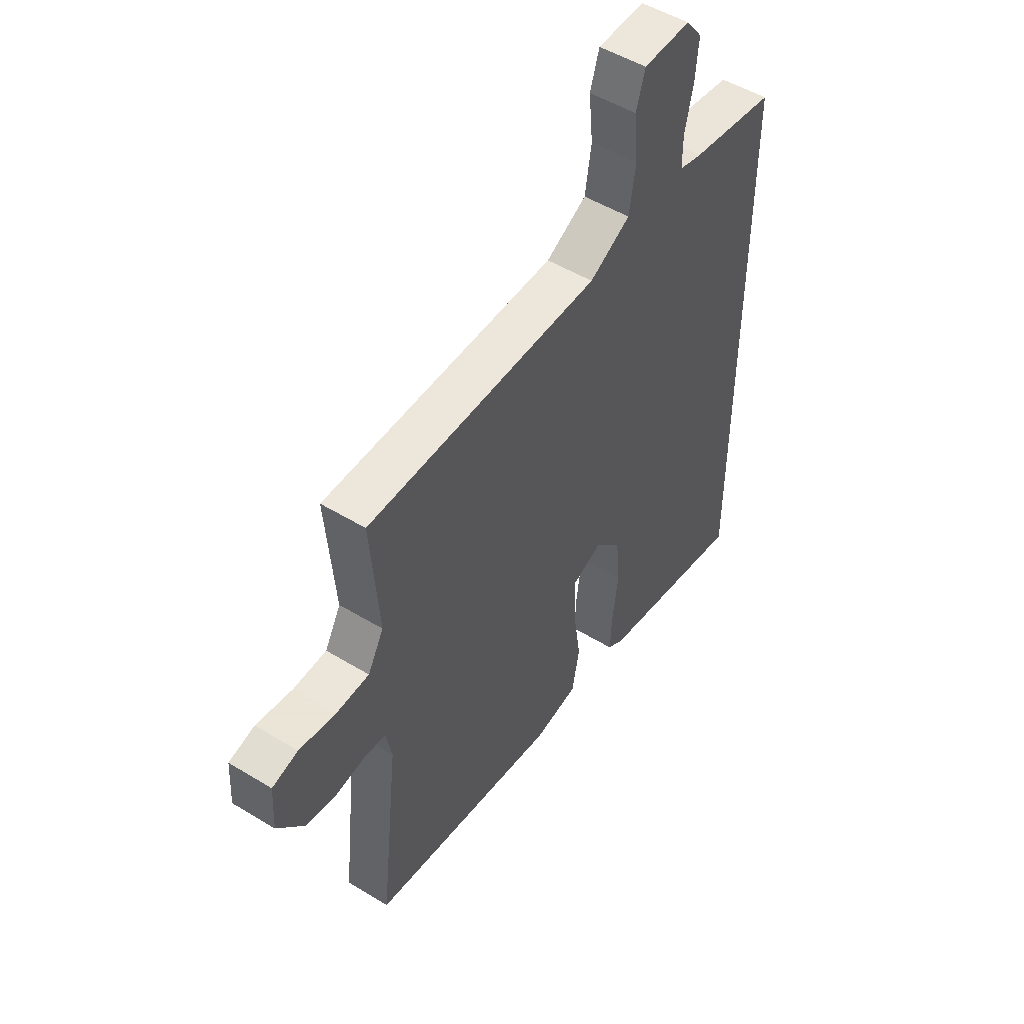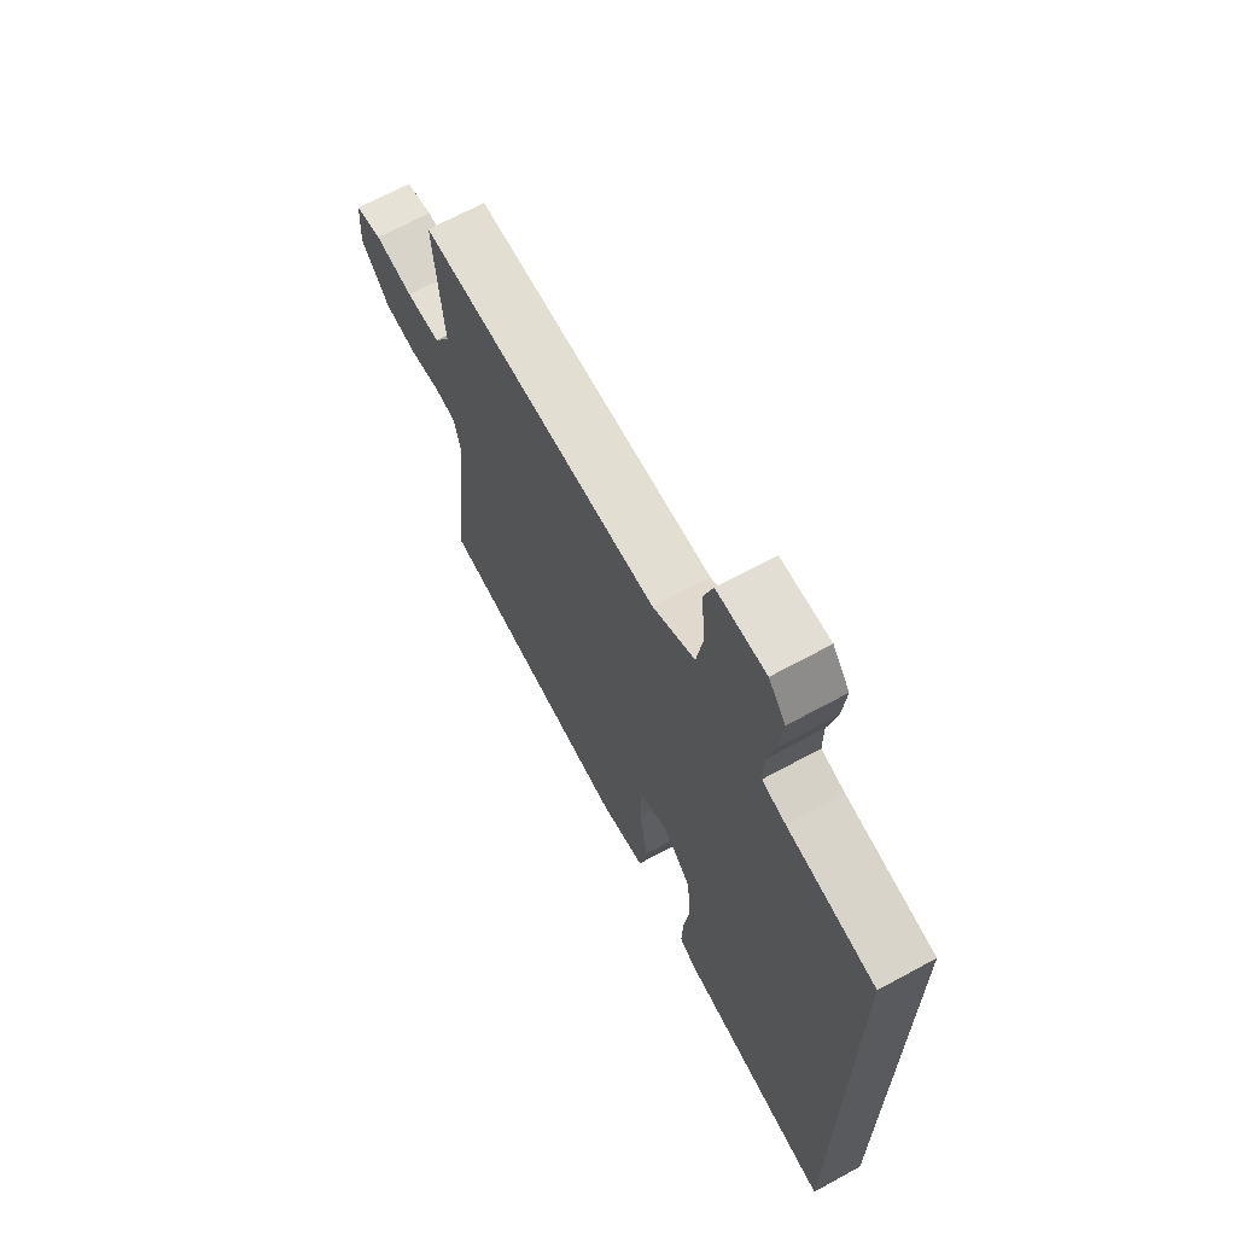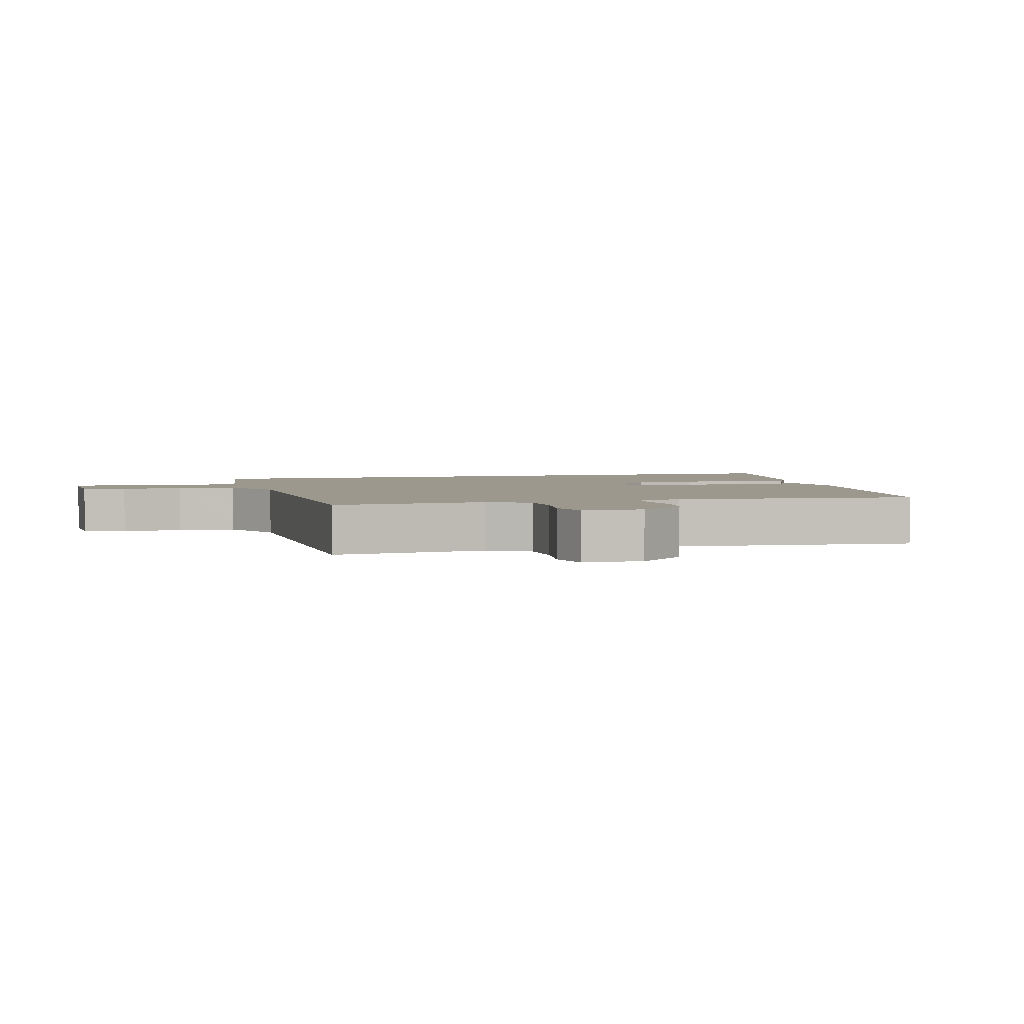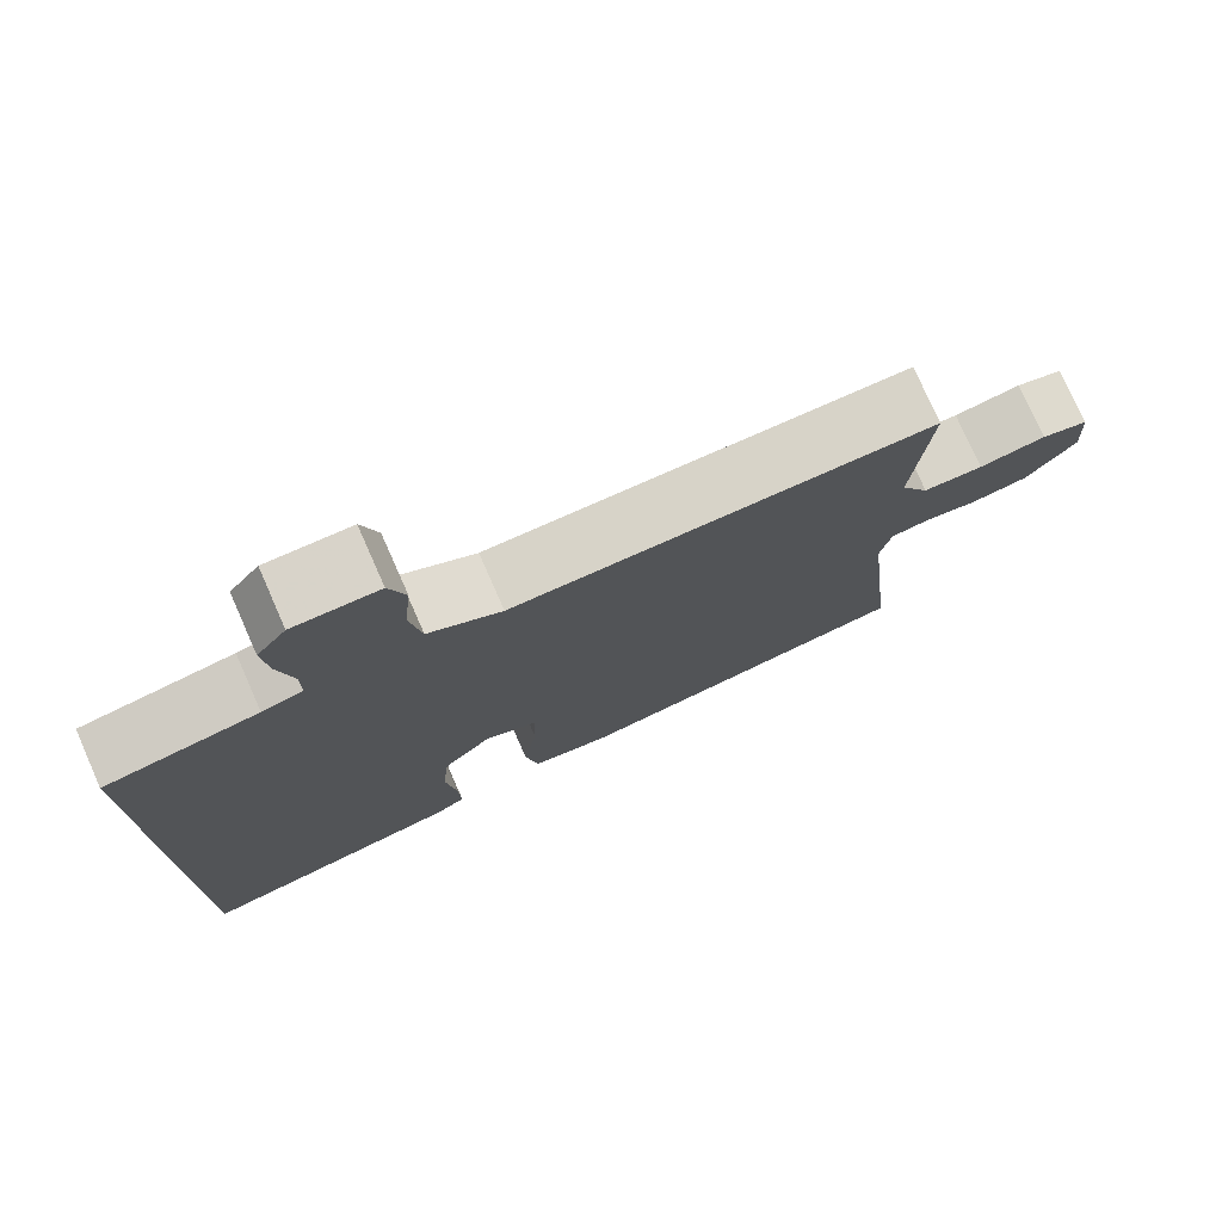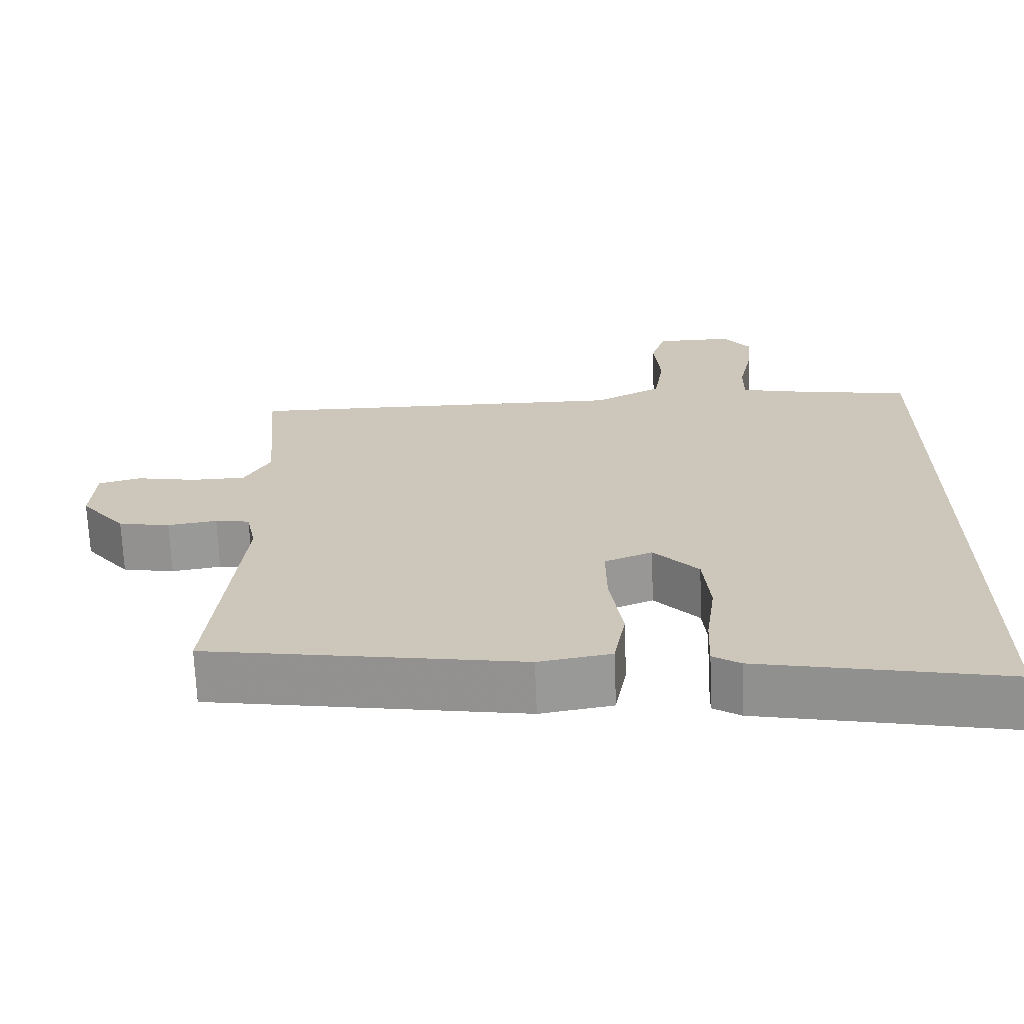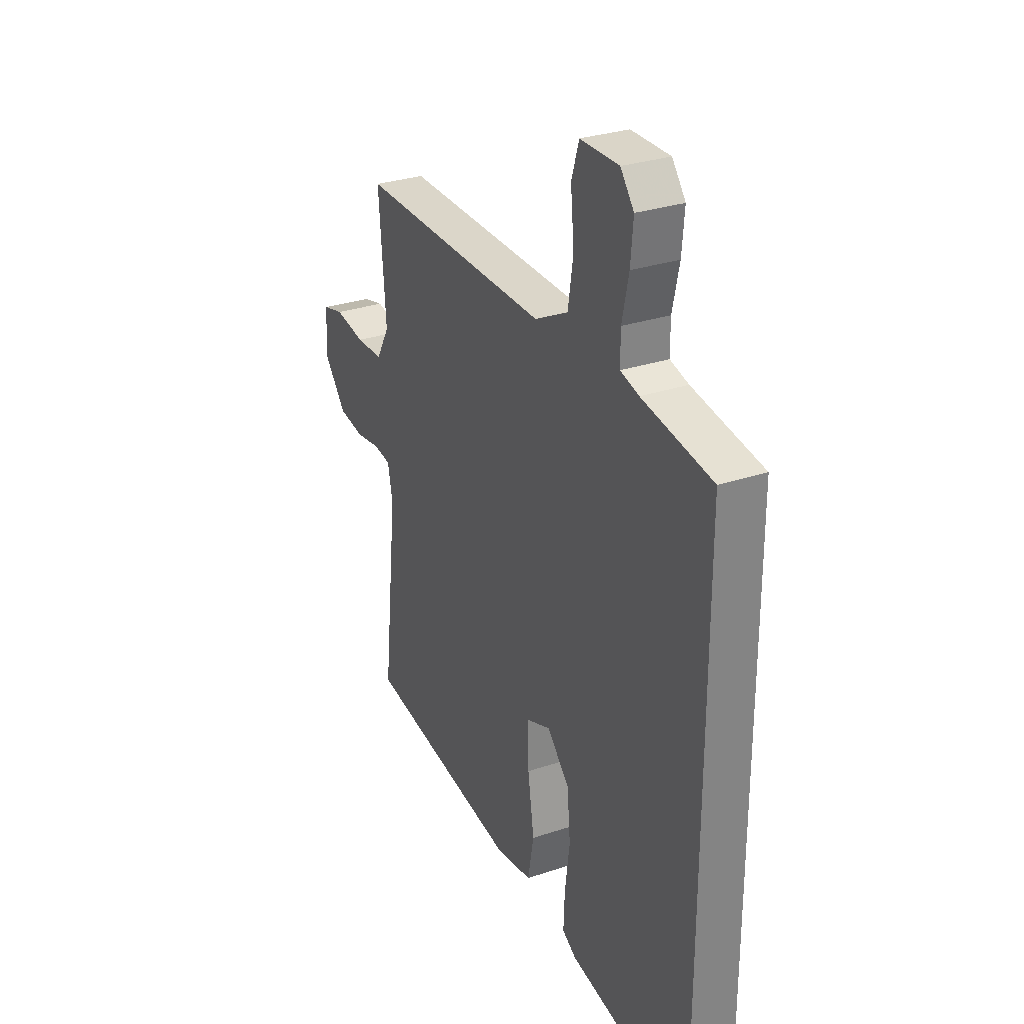
<metadata>
{"format":"obj","ext":"obj","renderer":"f3d","projection":"perspective","resolution":1024,"background":"white","views":[{"elev":50.6,"azim":123.7,"up":"+Z"},{"elev":67.6,"azim":-118.6,"up":"+Z"},{"elev":3.1,"azim":73.7,"up":"+Y"},{"elev":76.5,"azim":-23.9,"up":"+Z"},{"elev":-68.1,"azim":-177.9,"up":"+Z"},{"elev":29.6,"azim":-116.3,"up":"+Z"}]}
</metadata>
<code>
v 0.501 0.07 -0.429
v 0.079 0.07 -0.493
v -0.018 0.07 -0.477
v -0.034 0.07 -0.391
v -0.017 0.07 -0.281
v -0.016 0.07 -0.191
v -0.08 0.07 -0.166
v -0.14 0.07 -0.228
v -0.149 0.07 -0.322
v -0.136 0.07 -0.419
v -0.133 0.07 -0.493
v -0.17 0.07 -0.516
v -0.5 0.07 -0.578
v -0.5 0.07 0.437
v -0.312 0.07 0.467
v -0.262 0.07 0.48
v -0.262 0.07 0.54
v -0.28 0.07 0.621
v -0.287 0.07 0.697
v -0.251 0.07 0.743
v -0.147 0.07 0.742
v -0.127 0.07 0.679
v -0.136 0.07 0.587
v -0.122 0.07 0.5
v -0.032 0.07 0.453
v 0.484 0.07 0.456
v 0.465 0.07 0.228
v 0.5 0.07 0.166
v 0.573 0.07 0.164
v 0.654 0.07 0.178
v 0.711 0.07 0.163
v 0.716 0.07 0.074
v 0.656 0.07 0.001
v 0.587 0.07 -0.01
v 0.521 0.07 0
v 0.475 0.07 -0.007
v 0.462 0.07 -0.071
v 0.501 0 -0.429
v 0.079 0 -0.493
v -0.018 0 -0.477
v -0.034 0 -0.391
v -0.017 0 -0.281
v -0.016 0 -0.191
v -0.08 0 -0.166
v -0.14 0 -0.228
v -0.149 0 -0.322
v -0.136 0 -0.419
v -0.133 0 -0.493
v -0.17 0 -0.516
v -0.5 0 -0.578
v -0.5 0 0.437
v -0.312 0 0.467
v -0.262 0 0.48
v -0.262 0 0.54
v -0.28 0 0.621
v -0.287 0 0.697
v -0.251 0 0.743
v -0.147 0 0.742
v -0.127 0 0.679
v -0.136 0 0.587
v -0.122 0 0.5
v -0.032 0 0.453
v 0.484 0 0.456
v 0.465 0 0.228
v 0.5 0 0.166
v 0.573 0 0.164
v 0.654 0 0.178
v 0.711 0 0.163
v 0.716 0 0.074
v 0.656 0 0.001
v 0.587 0 -0.01
v 0.521 0 0
v 0.475 0 -0.007
v 0.462 0 -0.071
f 32 33 34 35
f 32 35 36
f 29 30 31 32
f 28 29 32 36
f 27 28 36 37
f 25 26 27
f 20 21 22 23
f 20 23 24
f 17 18 19 20
f 16 17 20 24
f 15 16 24 25
f 9 10 11 12
f 8 9 12 13
f 7 8 13 14
f 2 3 4 5
f 37 1 2 5
f 37 5 6
f 15 25 27 37
f 14 15 37
f 6 7 14 37
f 72 71 70 69
f 73 72 69
f 69 68 67 66
f 73 69 66 65
f 74 73 65 64
f 64 63 62
f 60 59 58 57
f 61 60 57
f 57 56 55 54
f 61 57 54 53
f 62 61 53 52
f 49 48 47 46
f 50 49 46 45
f 51 50 45 44
f 42 41 40 39
f 42 39 38 74
f 43 42 74
f 74 64 62 52
f 74 52 51
f 74 51 44 43
f 1 38 39 2
f 2 39 40 3
f 3 40 41 4
f 4 41 42 5
f 5 42 43 6
f 6 43 44 7
f 7 44 45 8
f 8 45 46 9
f 9 46 47 10
f 10 47 48 11
f 11 48 49 12
f 12 49 50 13
f 13 50 51 14
f 14 51 52 15
f 15 52 53 16
f 16 53 54 17
f 17 54 55 18
f 18 55 56 19
f 19 56 57 20
f 20 57 58 21
f 21 58 59 22
f 22 59 60 23
f 23 60 61 24
f 24 61 62 25
f 25 62 63 26
f 26 63 64 27
f 27 64 65 28
f 28 65 66 29
f 29 66 67 30
f 30 67 68 31
f 31 68 69 32
f 32 69 70 33
f 33 70 71 34
f 34 71 72 35
f 35 72 73 36
f 36 73 74 37
f 37 74 38 1

</code>
